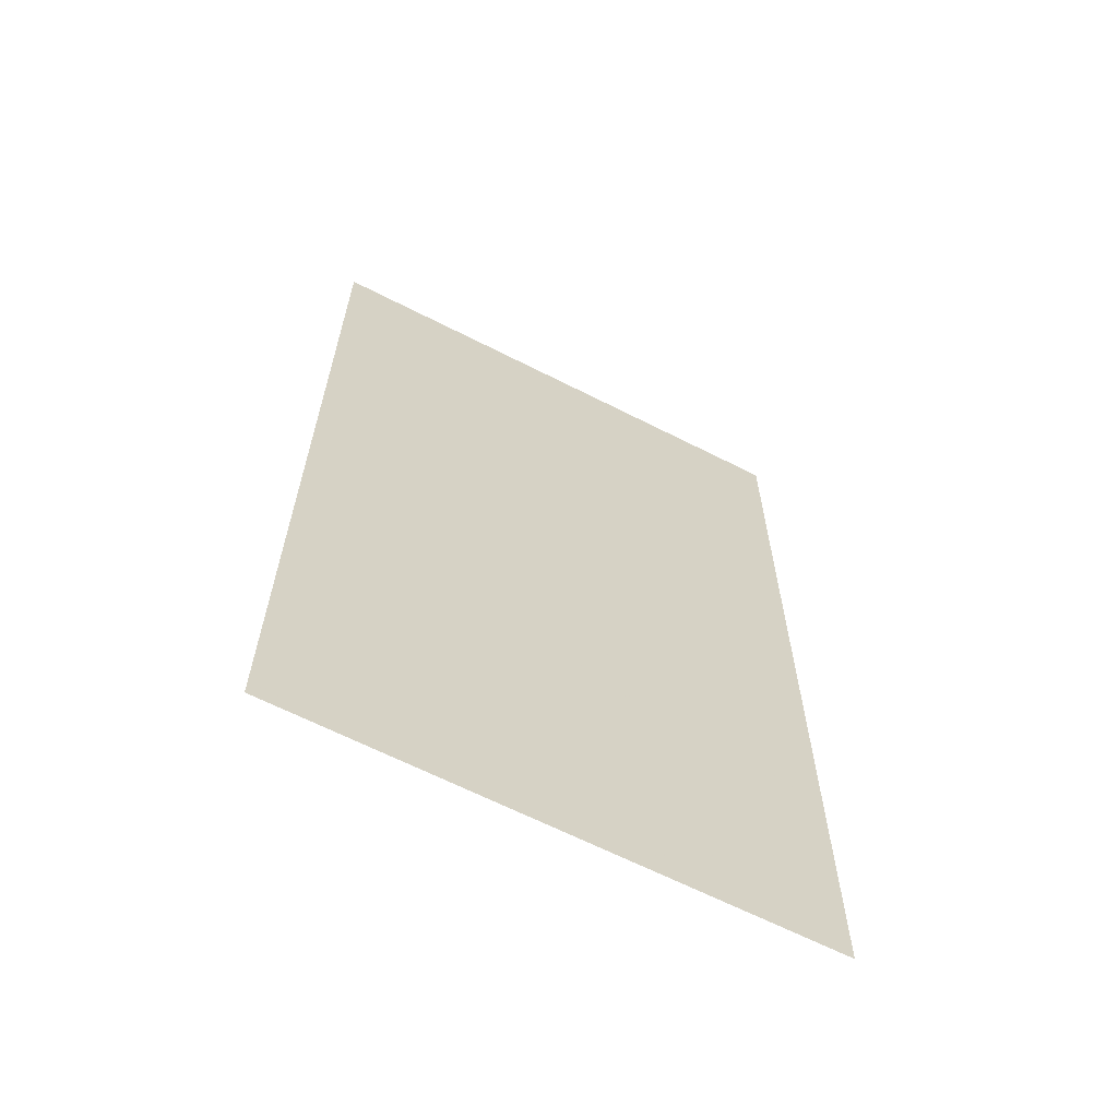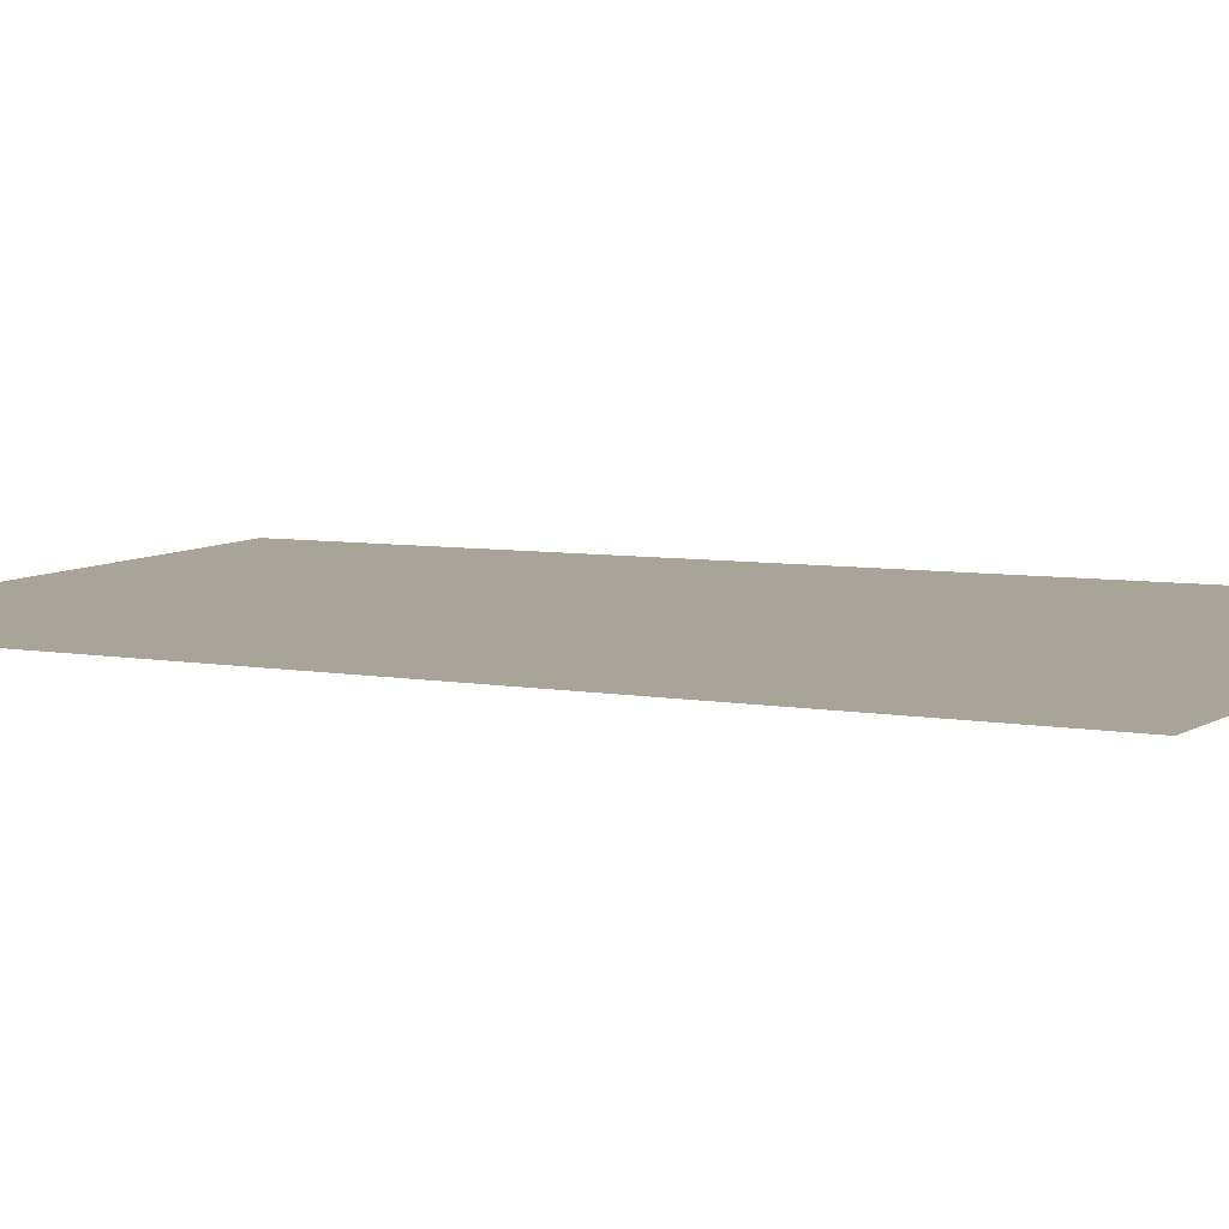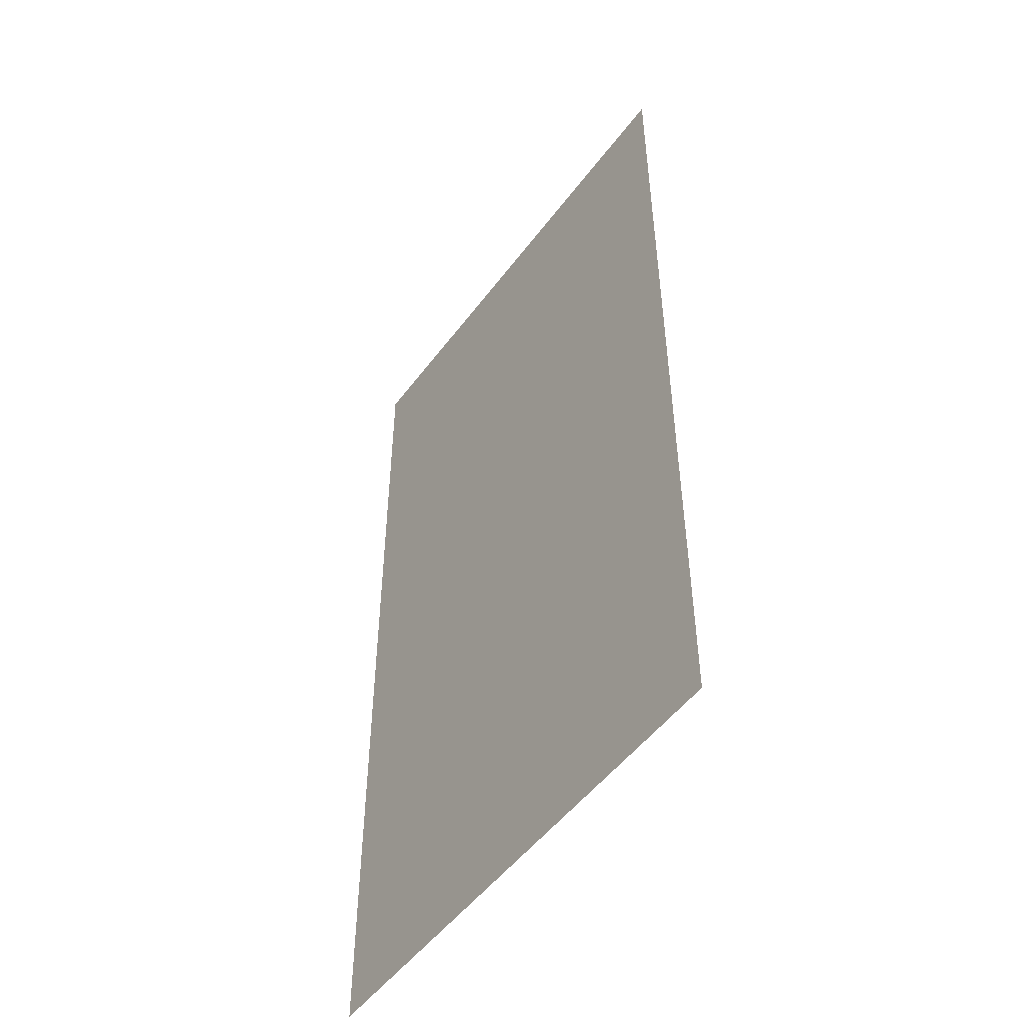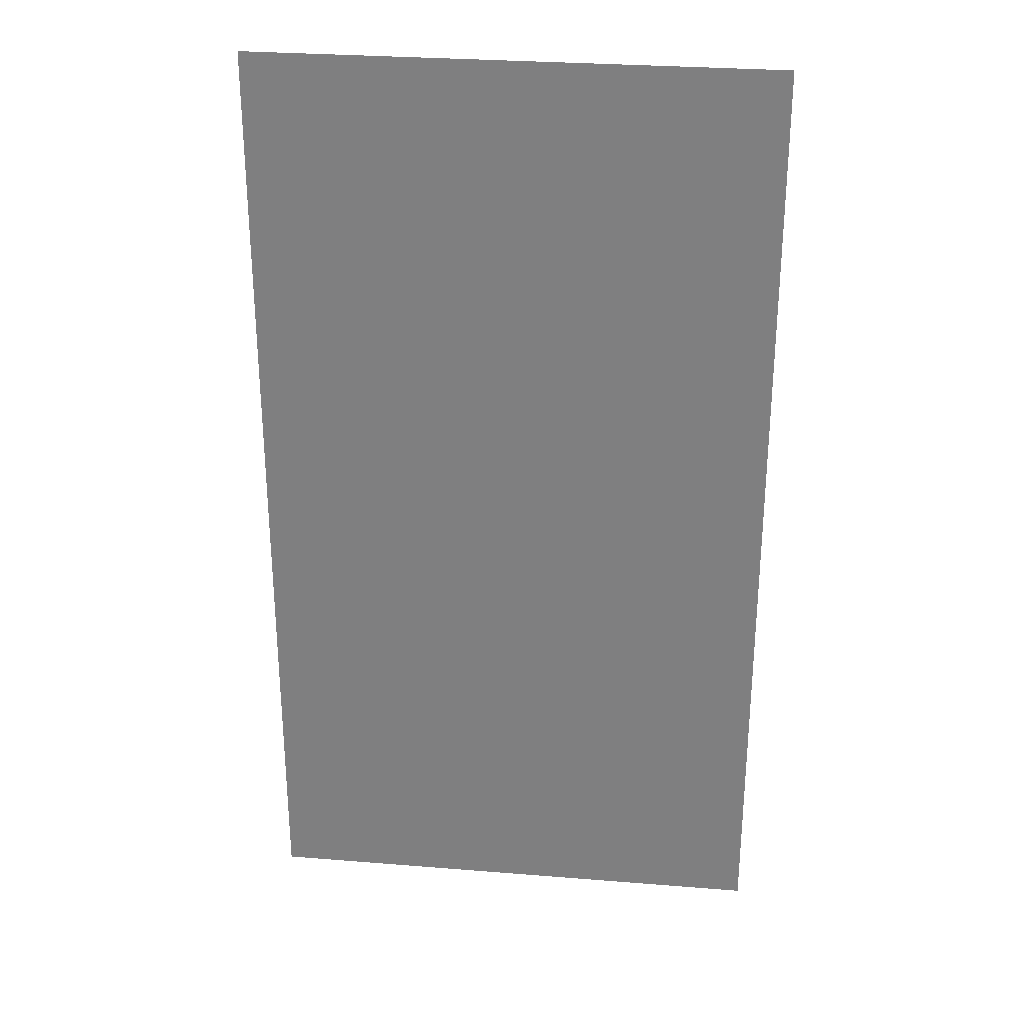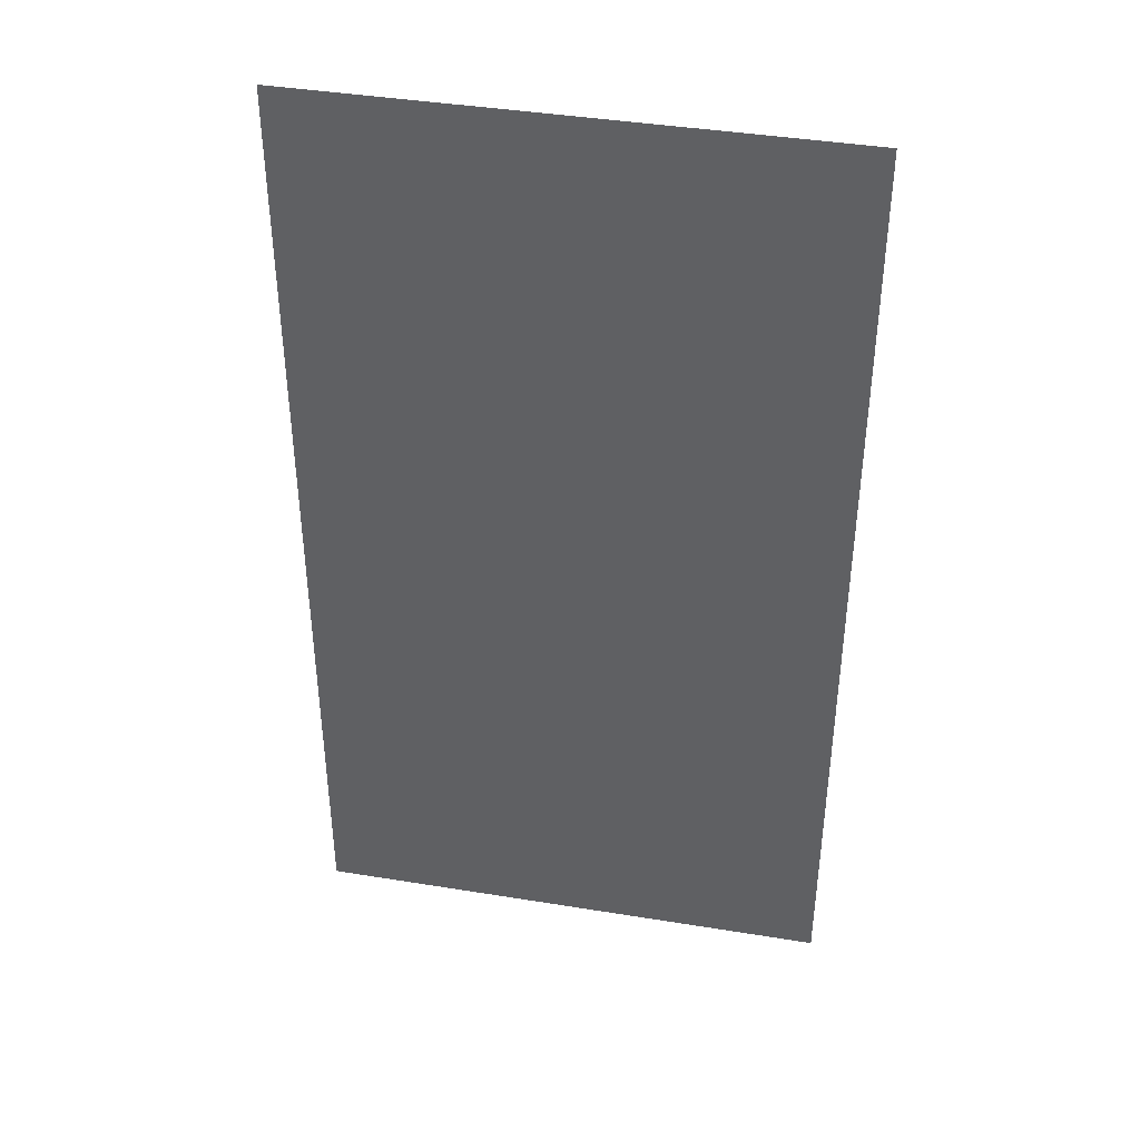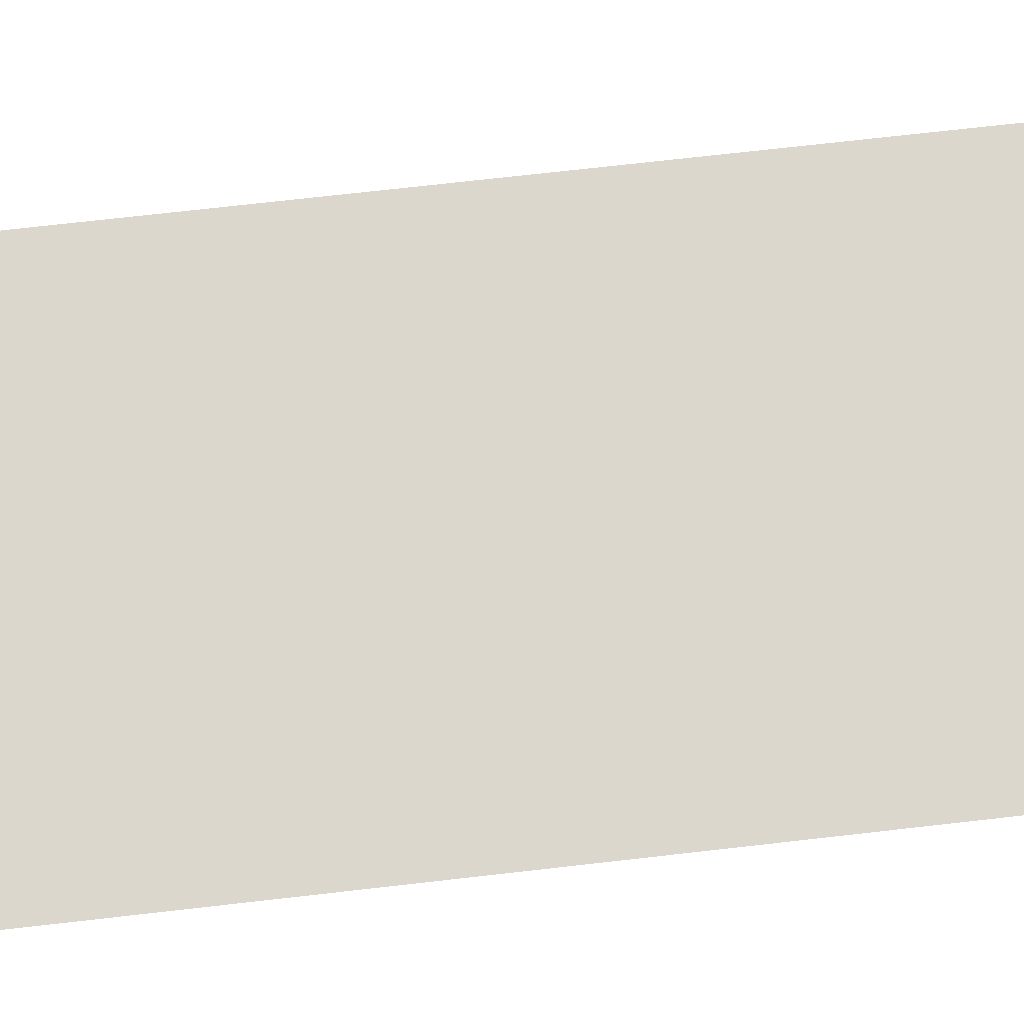
<metadata>
{"format":"obj","ext":"obj","renderer":"f3d","projection":"perspective","resolution":1024,"background":"white","views":[{"elev":-64.6,"azim":155.5,"up":"+Z"},{"elev":5.3,"azim":-57.0,"up":"+Y"},{"elev":-50.7,"azim":-122.7,"up":"+Z"},{"elev":29.1,"azim":9.5,"up":"+Z"},{"elev":40.9,"azim":13.9,"up":"+Z"},{"elev":75.7,"azim":83.6,"up":"+Y"}]}
</metadata>
<code>
v -1.609 -7.553 0
v -0.5243 -7.502 0
v -1.609 -7.553 2
v -0.5243 -7.502 2
f 1 2 3
f 2 3 4

</code>
